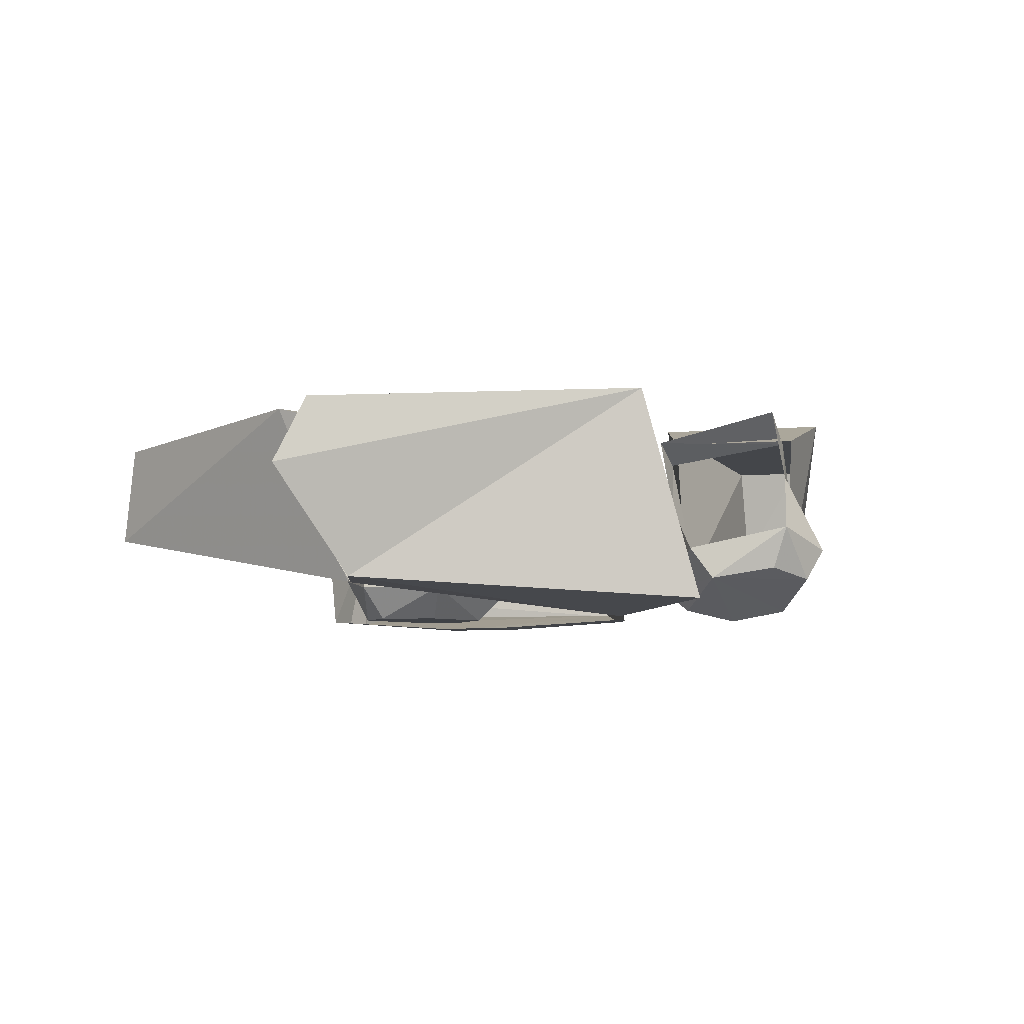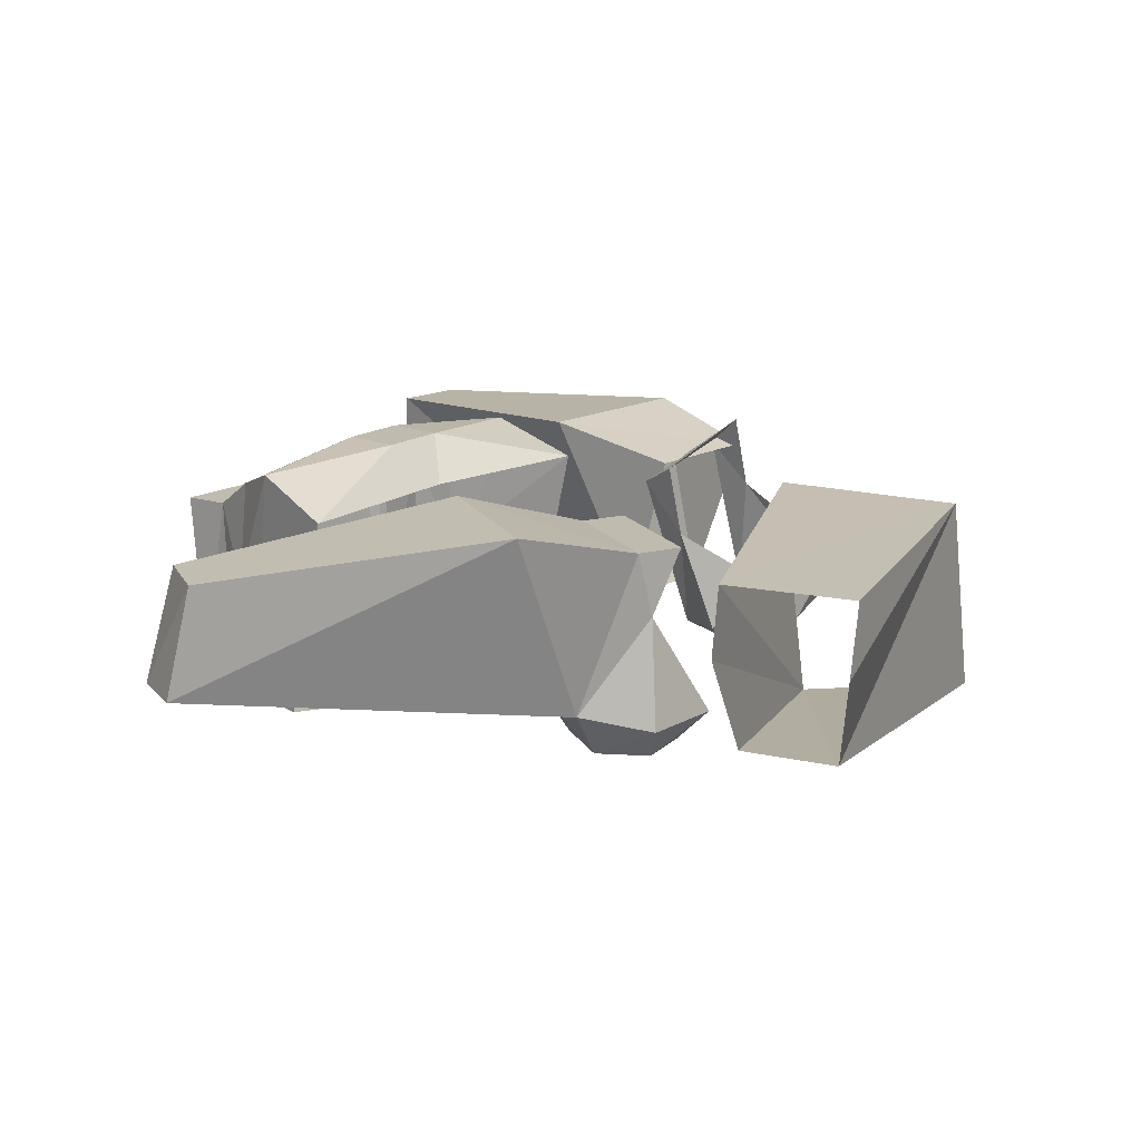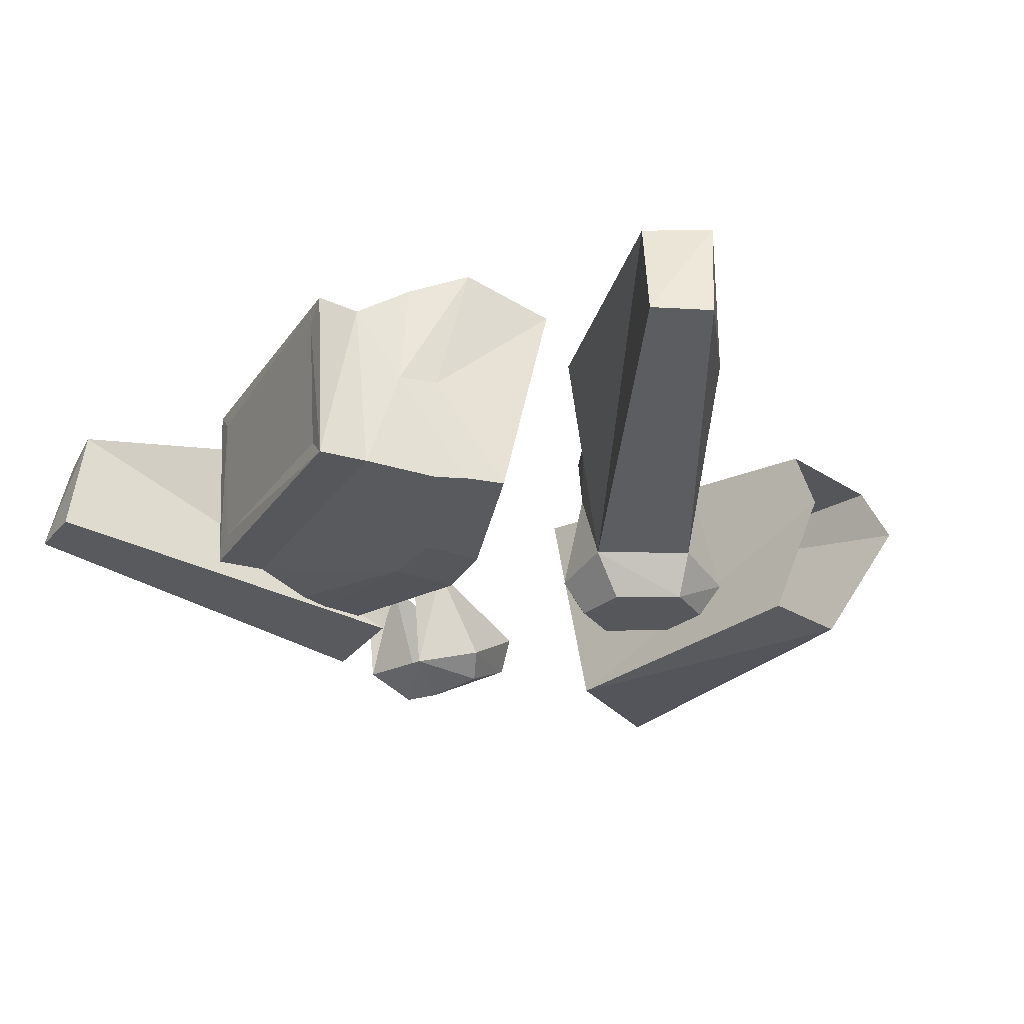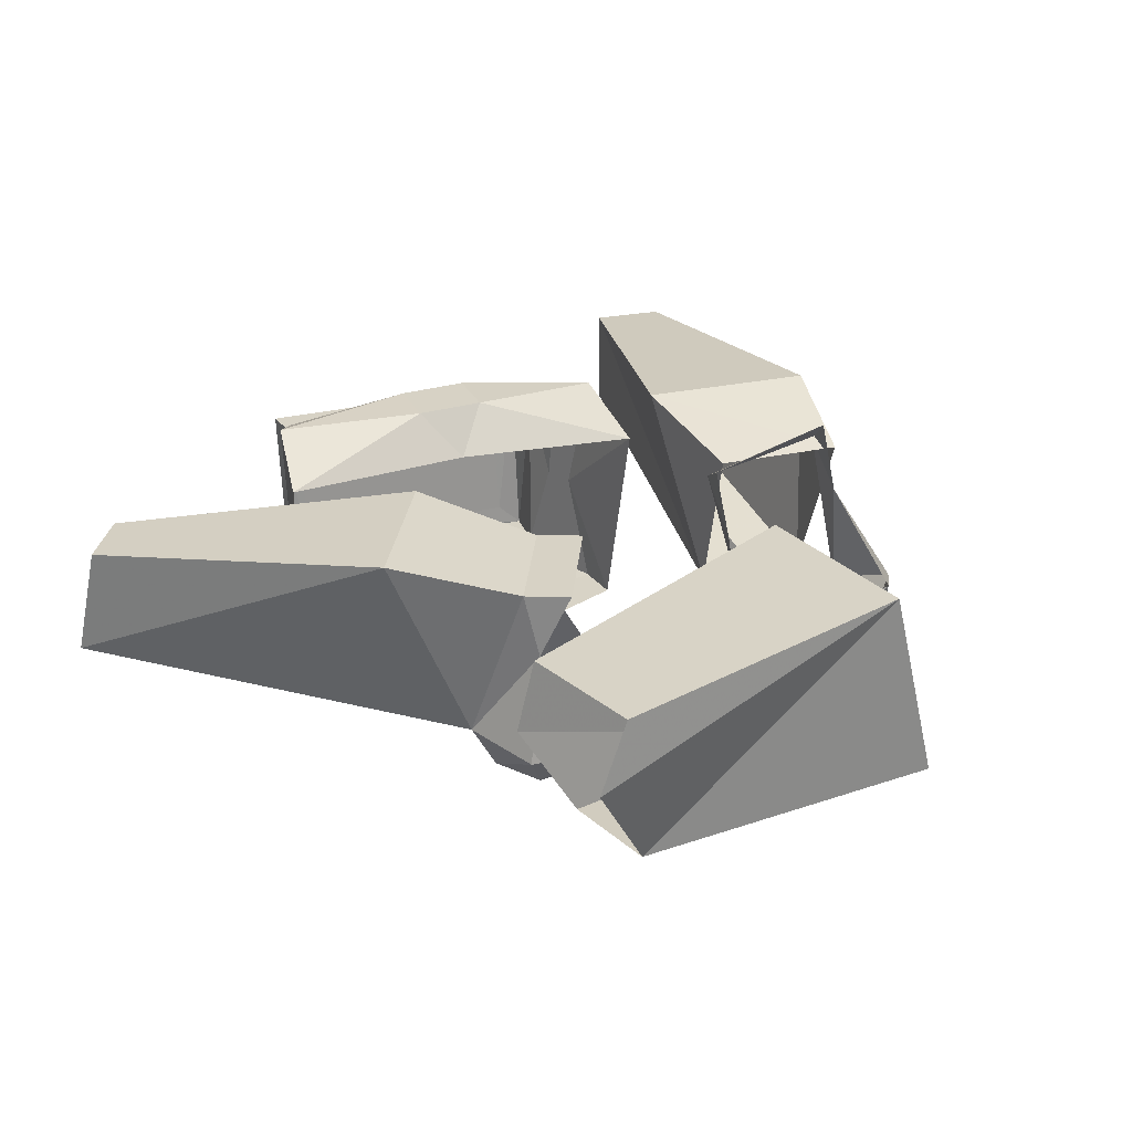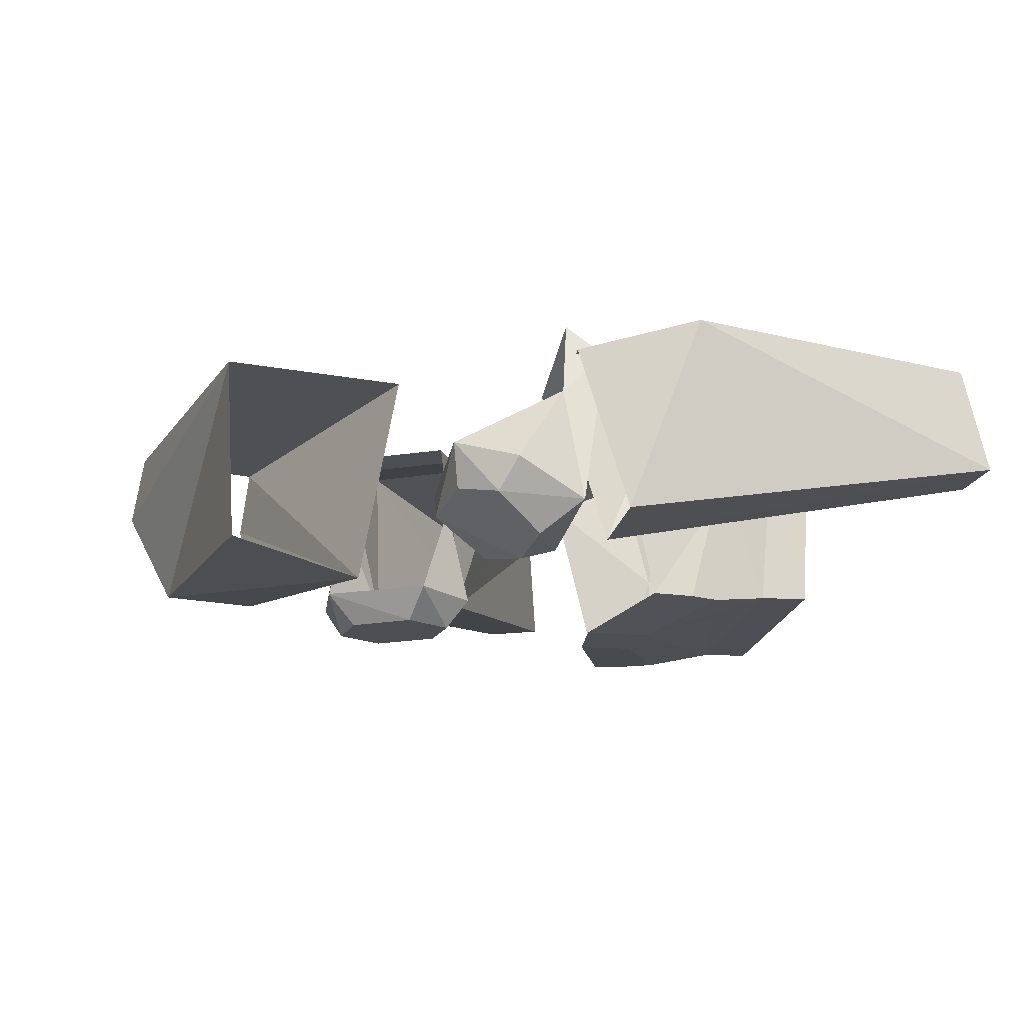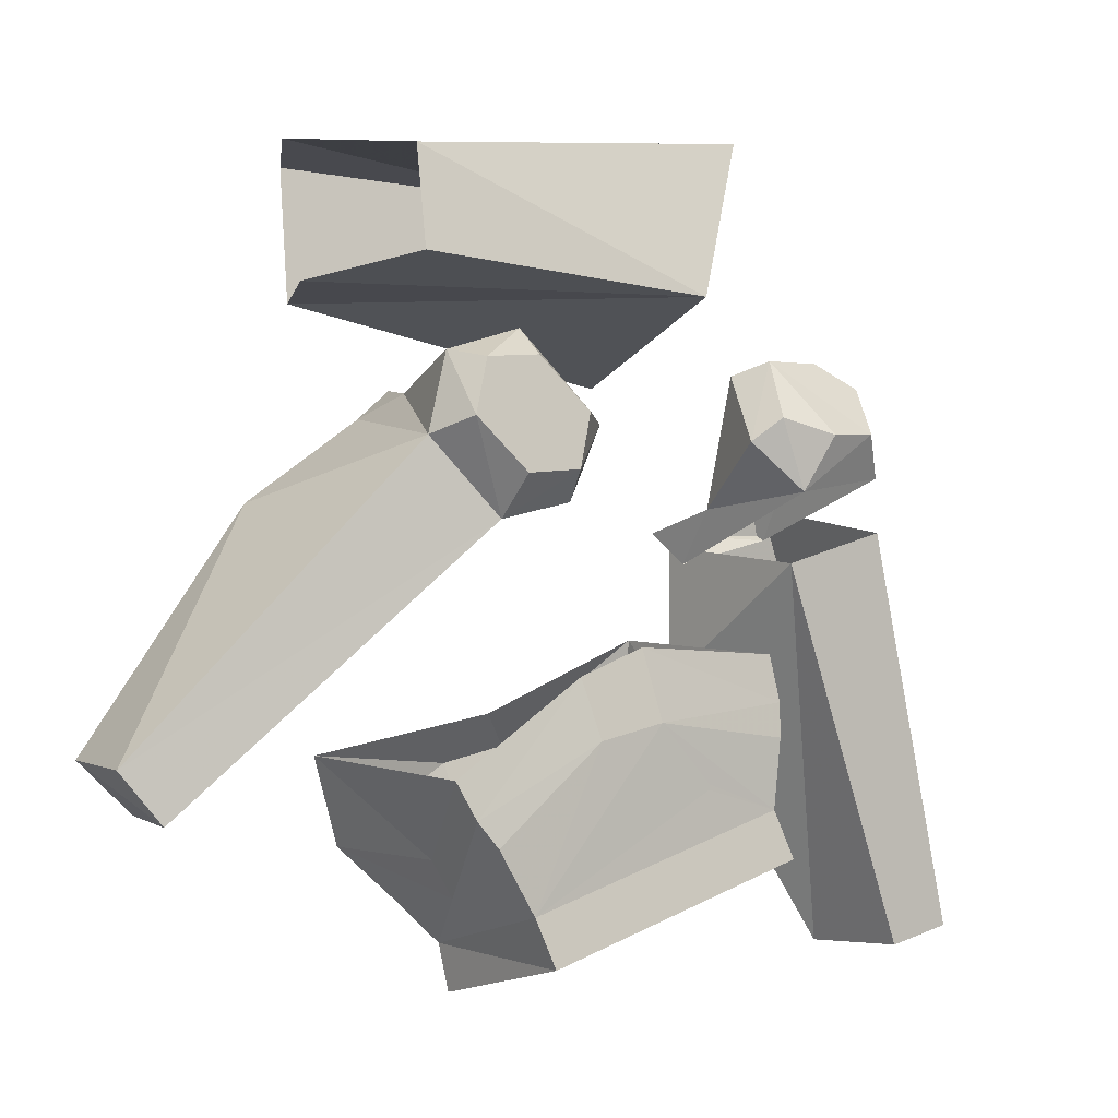
<metadata>
{"format":"obj","ext":"obj","renderer":"f3d","projection":"perspective","resolution":1024,"background":"white","views":[{"elev":-5.5,"azim":-9.4,"up":"+Y"},{"elev":16.2,"azim":-71.8,"up":"+Y"},{"elev":-27.0,"azim":-140.1,"up":"+Y"},{"elev":27.3,"azim":-43.4,"up":"+Y"},{"elev":-17.3,"azim":59.2,"up":"+Y"},{"elev":-12.4,"azim":-34.1,"up":"+Z"}]}
</metadata>
<code>
v 0.1172 -0.1641 -0.2031
v 0.1172 -0.1719 -0.1562
v 0.01562 -0.1797 -0.1562
v -0.03125 -0.1797 -0.1719
v -0.1016 -0.1719 -0.2422
v -0.07031 -0.1641 -0.2812
v -0.05469 -0.1641 -0.3125
v 0.1328 -0.1641 -0.2344
v 0.125 -0.03906 -0.2109
v 0.1172 -0.09375 -0.1797
v 0.1172 -0.1719 -0.1328
v 0 -0.1797 -0.1094
v -0.04688 -0.1797 -0.1328
v 0.1094 -0.1719 -0.1016
v 0.1172 -0.09375 -0.1562
v 0.1016 -0.02344 -0.07031
v 0.1172 -0.01562 -0.1719
v 0.1172 0 -0.1328
v -0.0625 -0.03906 -0.2891
v -0.08594 -0.09375 -0.2656
v -0.08594 -0.01562 -0.2578
v -0.01562 0.007812 -0.2031
v 0.03125 0.007812 -0.1875
v -0.05469 -0.03906 -0.3203
v -0.1016 -0.09375 -0.2422
v -0.1172 0 -0.2266
v -0.1172 -0.1719 -0.2266
v -0.1328 -0.1719 -0.2031
v -0.1484 -0.02344 -0.1719
v -0.03125 0.007812 -0.1641
v 0.01562 0.007812 -0.1484
v -0.01562 -0.02344 -0.1328
v 0.3203 -0.1016 -0.2656
v 0.2266 -0.1484 0
v 0.1484 -0.1484 -0.03125
v 0.2734 -0.1016 -0.2812
v 0.3125 -0.02344 -0.25
v 0.2656 -0.007812 -0.03906
v 0.2656 -0.02344 -0.2734
v 0.1484 -0.007812 -0.09375
v 0.1328 -0.03125 0
v 0.2188 -0.03125 0.03906
v 0.125 -0.1719 0.0625
v 0.1641 -0.1797 0.05469
v 0.2031 -0.1719 0.0625
v 0.2109 -0.1484 0.1016
v 0.1797 -0.1406 0.1172
v 0.1328 -0.1484 0.1094
v 0.1094 -0.1562 0.04688
v 0.1484 -0.1641 0.01562
v 0.1172 -0.125 0.1016
v 0.2266 -0.1484 0.03906
v 0.2266 -0.125 0.09375
v 0.2109 -0.0625 0.04688
v 0.1875 -0.1094 0.125
v 0.125 -0.08594 0.01562
v 0.1328 -0.04688 -0.01562
v 0.1172 -0.03125 0.007812
v 0.2188 -0.03125 0.01562
v 0.2031 -0.007812 0.03906
v -0.1797 -0.03125 0.125
v -0.1875 -0.03125 0.2188
v 0.04688 -0.02344 0.2422
v 0.07031 -0.02344 0.1094
v 0.05469 -0.1797 0.1328
v -0.1953 -0.07812 0.125
v -0.2109 -0.07812 0.2188
v -0.1562 -0.1562 0.2031
v 0.08594 -0.1719 0.25
v -0.1484 -0.1562 0.1328
v -0.03906 -0.1797 0.03906
v -0.07812 -0.1797 0.07031
v -0.1172 -0.1797 0.0625
v -0.125 -0.1797 0.02344
v -0.08594 -0.1797 -0.007812
v -0.04688 -0.1797 0
v -0.01562 -0.1562 0.03906
v -0.07812 -0.1562 0.09375
v -0.03906 -0.1562 -0.01562
v -0.1328 -0.1562 0.07031
v -0.1406 -0.1484 0.01562
v -0.1172 -0.07812 0.0625
v -0.125 -0.03125 0.05469
v -0.1953 -0.007812 -0.007812
v -0.3203 -0.1016 -0.2031
v -0.08594 -0.1484 -0.03125
v -0.1016 -0.007812 -0.08594
v -0.2734 -0.02344 -0.2188
v -0.3125 -0.02344 -0.1875
v -0.2891 -0.1016 -0.2344
v -0.04688 -0.07812 0
v -0.05469 -0.03125 -0.007812
v -0.03125 -0.03125 0.01562
v -0.1016 -0.03125 0.07812
v 0.1328 -0.03906 -0.2422
v 0.1172 -0.05469 -0.25
v -0.03906 -0.05469 -0.3125
v 0.1172 -0.1484 -0.2422
v -0.03906 -0.1484 -0.3047
f 1 2 3
f 1 3 4
f 1 4 5
f 1 5 6
f 1 6 7
f 1 7 8
f 1 8 9
f 1 9 10
f 1 10 2
f 2 11 3
f 3 11 12
f 3 12 4
f 11 14 12
f 14 11 15
f 14 15 16
f 11 2 10
f 11 10 15
f 15 10 17
f 15 17 18
f 15 18 16
f 19 6 20
f 19 20 21
f 19 21 22
f 19 22 23
f 19 23 17
f 19 17 9
f 19 9 24
f 19 24 7
f 19 7 6
f 6 5 20
f 20 5 25
f 20 25 26
f 20 26 21
f 5 27 25
f 25 27 28
f 25 28 29
f 25 29 26
f 27 13 28
f 13 27 4
f 13 4 12
f 10 9 17
f 21 26 22
f 22 26 30
f 22 30 23
f 26 29 30
f 30 29 32
f 30 32 31
f 30 31 23
f 23 31 18
f 23 18 17
f 31 16 18
f 16 31 32
f 4 27 5
f 33 34 35
f 33 35 36
f 33 36 37
f 33 37 38
f 33 38 34
f 35 40 39
f 35 39 36
f 35 41 40
f 40 41 42
f 40 42 38
f 40 38 39
f 34 38 42
f 38 37 39
f 43 44 45
f 43 45 46
f 43 46 47
f 43 47 48
f 43 48 49
f 43 49 50
f 43 50 44
f 44 50 45
f 45 50 52
f 45 52 53
f 45 53 46
f 52 54 53
f 53 54 55
f 53 55 46
f 48 47 55
f 48 55 51
f 48 51 49
f 49 51 56
f 49 56 50
f 55 47 46
f 57 50 56
f 57 56 58
f 57 58 59
f 54 52 59
f 54 59 60
f 58 60 59
f 61 62 63
f 61 63 64
f 61 64 65
f 61 65 66
f 62 67 63
f 63 67 68
f 63 68 69
f 65 69 68
f 65 68 70
f 65 70 66
f 71 72 73
f 71 73 74
f 71 74 75
f 71 75 76
f 71 76 77
f 71 77 72
f 72 78 80
f 72 80 73
f 73 80 81
f 73 81 74
f 78 82 80
f 80 82 81
f 82 83 81
f 81 83 84
f 81 84 85
f 81 85 86
f 81 86 75
f 81 75 74
f 83 87 84
f 84 87 88
f 84 88 89
f 84 89 85
f 87 86 88
f 88 86 90
f 88 90 85
f 88 85 89
f 86 85 90
f 77 78 72
f 79 76 75
f 79 75 86
f 79 86 91
f 79 91 77
f 79 77 76
f 91 86 92
f 91 92 93
f 82 94 83
f 94 93 92
f 94 92 83
f 83 92 87
f 86 87 92
f 9 95 24
f 9 8 95
f 95 8 96
f 95 96 24
f 8 98 96
f 96 98 97
f 96 97 24
f 24 97 99
f 24 99 7
f 98 99 97
f 99 98 8
f 99 8 7
f 36 39 37
f 1 2 10
f 1 10 9
f 1 9 8
f 1 8 7
f 1 7 6
f 1 6 2
f 2 6 3
f 2 3 11
f 3 4 13
f 3 13 12
f 3 12 11
f 11 12 14
f 14 16 15
f 14 15 11
f 11 15 2
f 15 16 18
f 15 18 10
f 15 10 2
f 19 6 7
f 19 7 24
f 19 24 9
f 19 9 21
f 19 21 20
f 19 20 6
f 6 20 5
f 20 21 25
f 20 25 27
f 20 27 5
f 25 26 29
f 25 29 28
f 25 28 27
f 27 28 13
f 10 17 9
f 9 17 23
f 9 23 22
f 9 22 21
f 21 22 26
f 22 23 31
f 22 31 30
f 22 30 26
f 26 30 29
f 23 17 18
f 23 18 31
f 31 18 16
f 16 32 31
f 31 32 30
f 30 32 29
f 4 5 27
f 4 27 13
f 33 34 38
f 33 38 37
f 33 37 39
f 33 39 36
f 33 36 35
f 33 35 34
f 35 36 39
f 35 39 40
f 35 40 41
f 40 39 38
f 40 38 42
f 40 42 41
f 34 42 38
f 38 39 37
f 43 44 49
f 43 49 51
f 43 51 48
f 43 48 44
f 44 48 45
f 44 45 52
f 44 52 50
f 45 46 52
f 52 46 53
f 52 53 54
f 53 46 47
f 53 47 55
f 53 55 54
f 49 50 56
f 49 56 51
f 57 59 60
f 57 60 58
f 57 58 56
f 57 56 50
f 54 60 59
f 54 59 52
f 61 66 65
f 61 65 64
f 61 64 63
f 61 63 62
f 62 63 67
f 63 69 68
f 63 68 67
f 65 66 70
f 65 70 68
f 65 68 69
f 71 72 78
f 71 78 77
f 71 77 79
f 71 79 76
f 71 76 72
f 72 76 73
f 72 73 78
f 73 74 80
f 73 80 78
f 78 80 82
f 80 81 82
f 82 81 83
f 81 74 86
f 81 86 85
f 81 85 84
f 81 84 83
f 83 84 87
f 84 85 89
f 84 89 88
f 84 88 87
f 87 88 86
f 88 89 90
f 88 90 86
f 86 90 85
f 91 93 92
f 91 92 86
f 91 86 79
f 91 79 77
f 82 83 94
f 94 83 93
f 83 87 92
f 83 92 93
f 86 92 87
f 9 24 95
f 9 95 8
f 95 24 97
f 95 97 96
f 95 96 98
f 95 98 8
f 24 7 97
f 97 7 99
f 97 99 96
f 96 99 98
f 99 7 98
f 98 7 8
f 6 5 4
f 6 4 3
f 21 26 25
f 10 18 17
f 48 47 46
f 48 46 45
f 51 55 47
f 51 47 48
f 49 44 50
f 76 75 74
f 76 74 73
f 80 74 81
f 86 75 76
f 86 76 79
f 86 74 75
f 90 89 85

</code>
